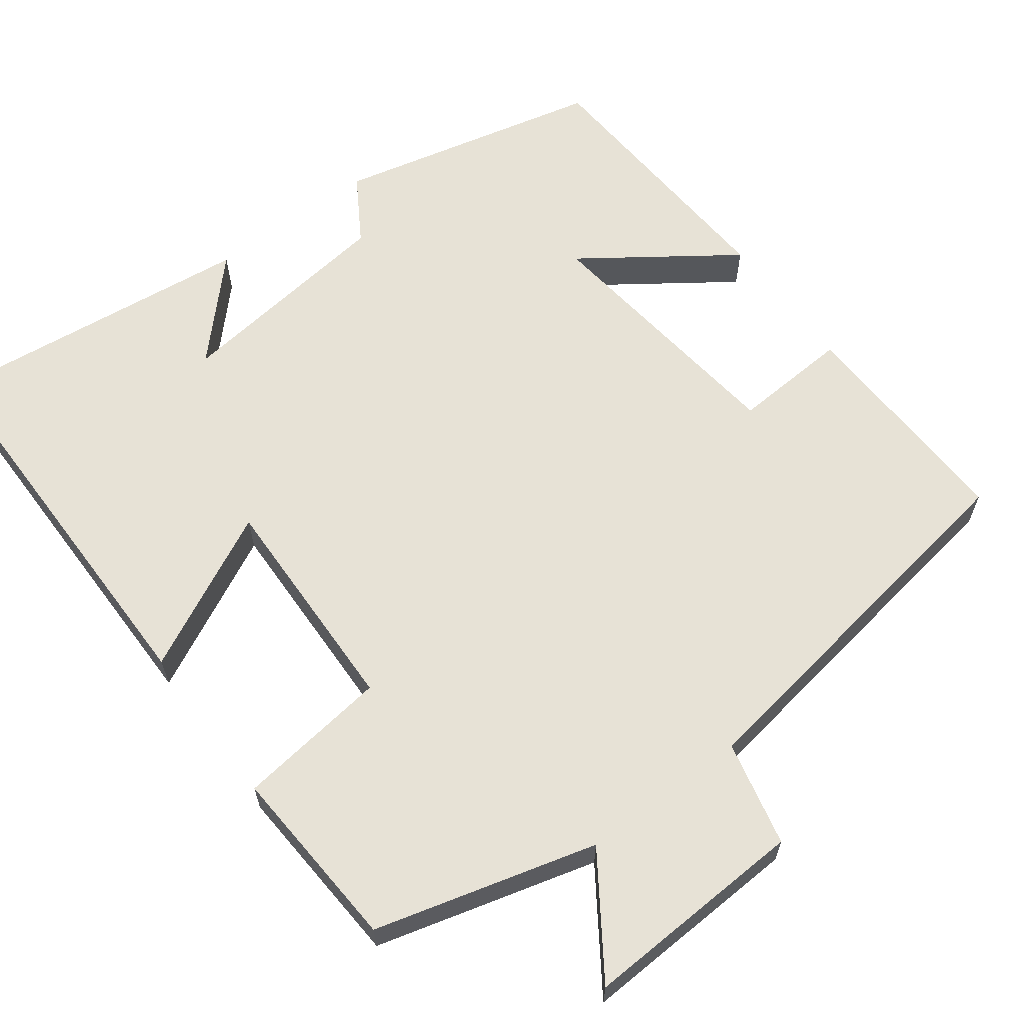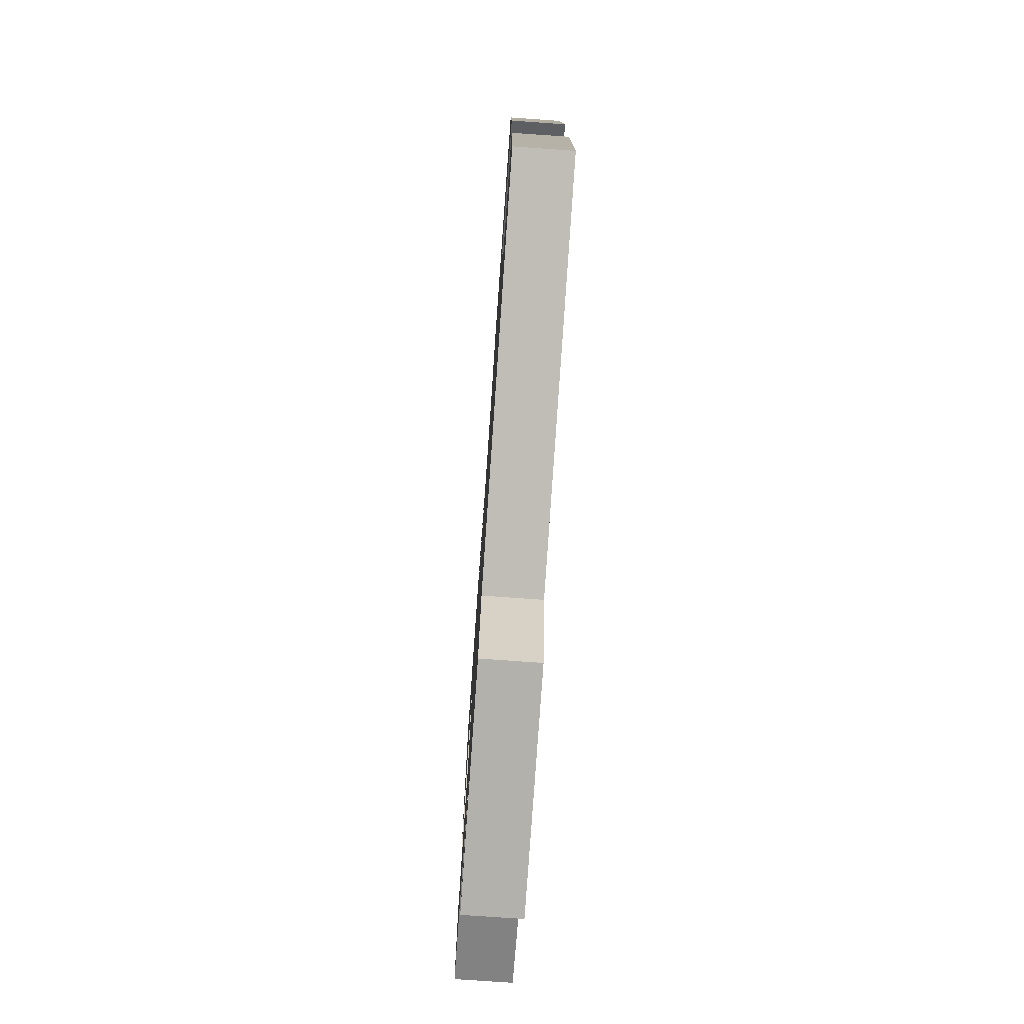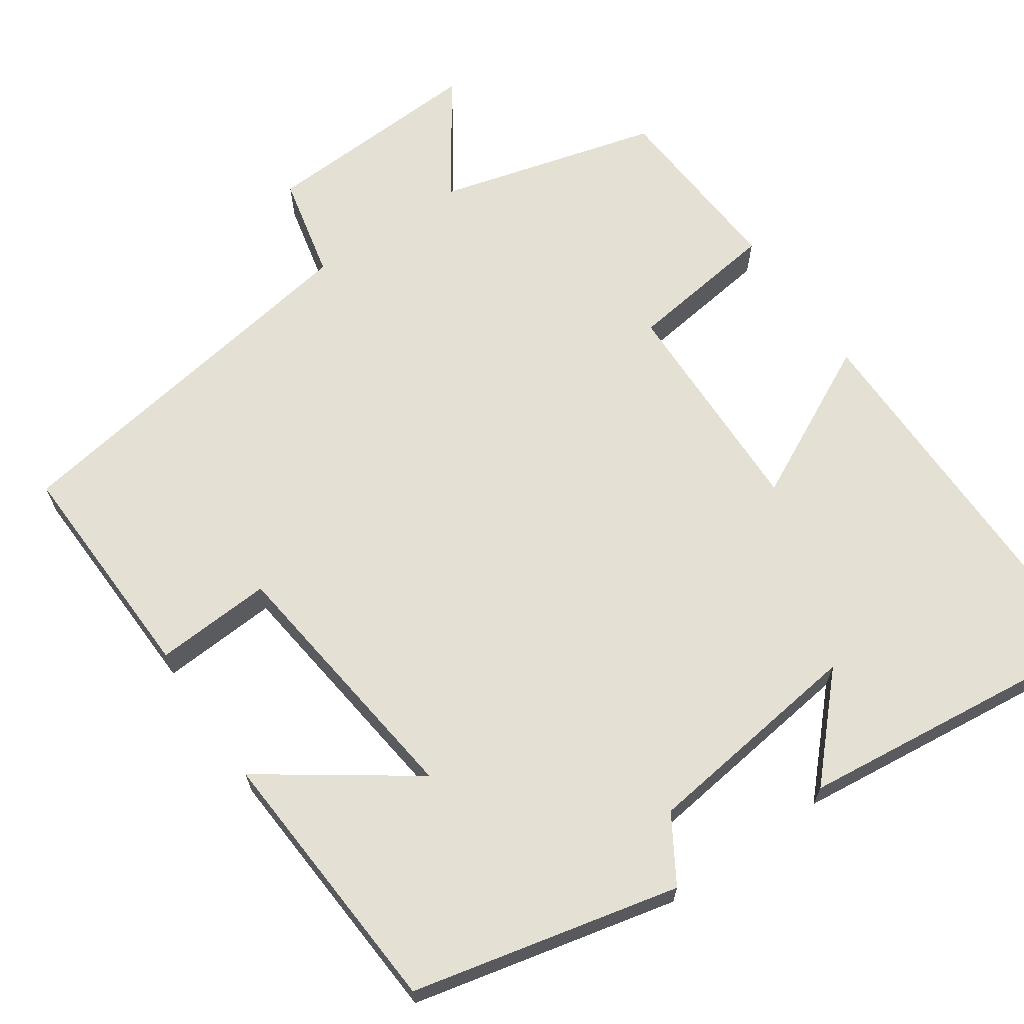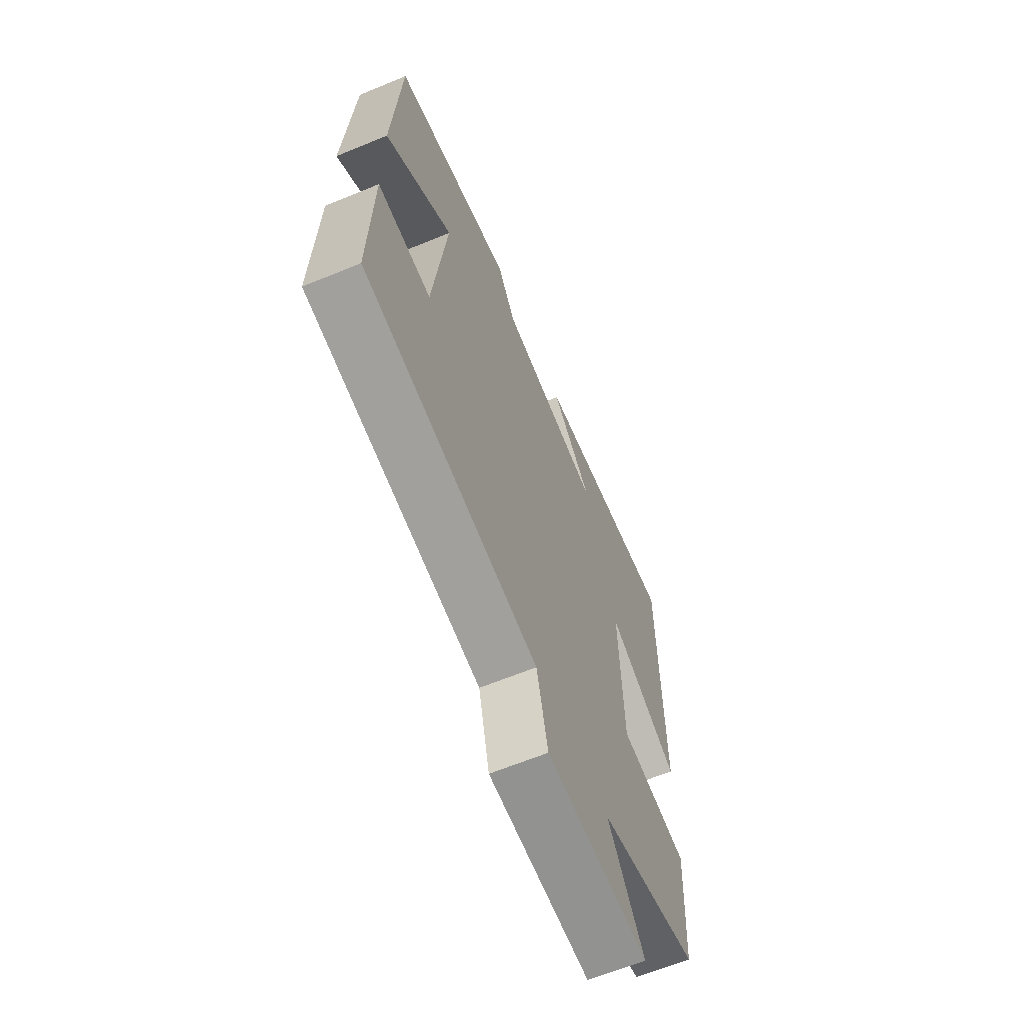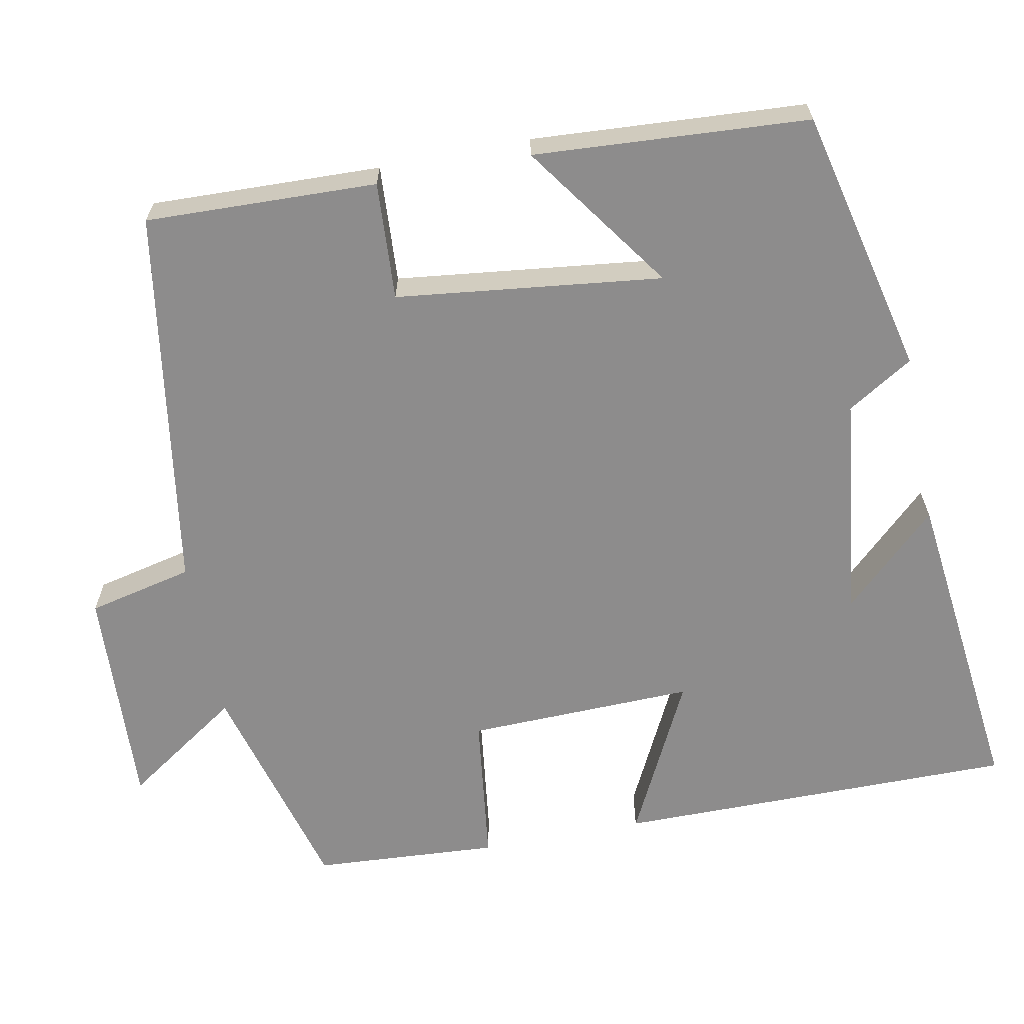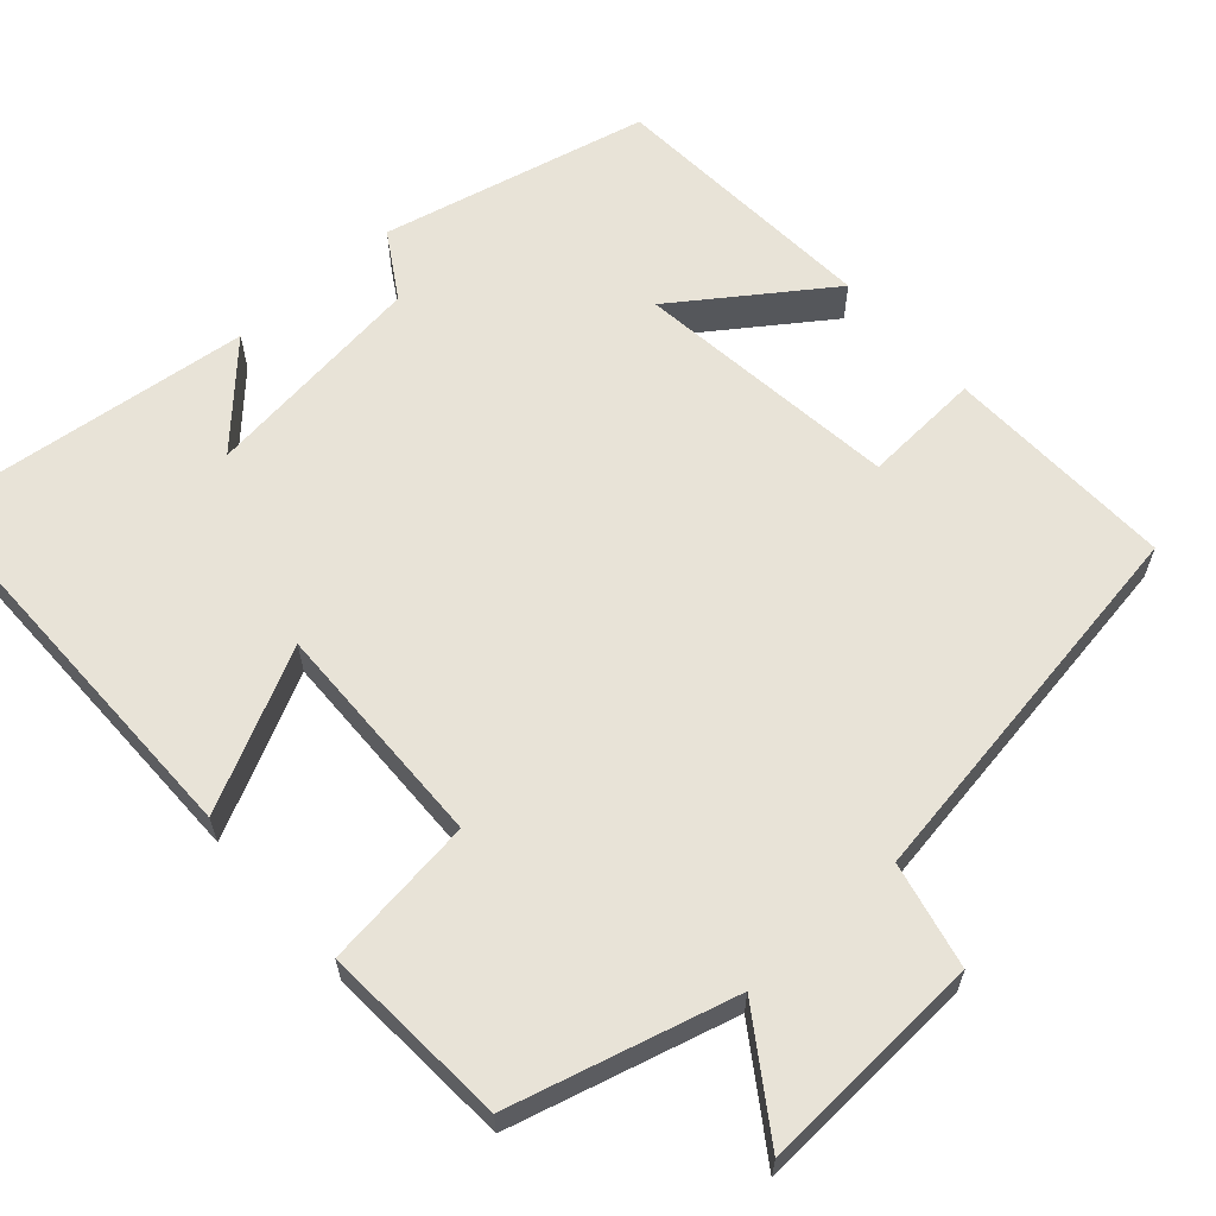
<metadata>
{"format":"obj","ext":"obj","renderer":"f3d","projection":"perspective","resolution":1024,"background":"white","views":[{"elev":62.9,"azim":143.2,"up":"+Y"},{"elev":-76.1,"azim":-94.0,"up":"+Z"},{"elev":66.0,"azim":-34.7,"up":"+Y"},{"elev":-63.9,"azim":-67.4,"up":"+Z"},{"elev":-64.3,"azim":-79.0,"up":"+Y"},{"elev":62.3,"azim":138.2,"up":"+Y"}]}
</metadata>
<code>
v 0.5 0.07 0.547
v 0.5 0.07 0.032
v 0.297 0.07 0.133
v 0.305 0.07 -0.159
v 0.5 0.07 -0.184
v 0.485 0.07 -0.423
v 0.201 0.07 -0.5
v 0.302 0.07 -0.649
v 0.014 0.07 -0.635
v -0.017 0.07 -0.5
v -0.509 0.07 -0.423
v -0.5 0.07 -0.127
v -0.349 0.07 -0.136
v -0.309 0.07 0.204
v -0.5 0.07 0.069
v -0.478 0.07 0.42
v -0.136 0.07 0.5
v -0.084 0.07 0.416
v 0.204 0.07 0.38
v 0.09 0.07 0.5
v 0.5 0 0.547
v 0.5 0 0.032
v 0.297 0 0.133
v 0.305 0 -0.159
v 0.5 0 -0.184
v 0.485 0 -0.423
v 0.201 0 -0.5
v 0.302 0 -0.649
v 0.014 0 -0.635
v -0.017 0 -0.5
v -0.509 0 -0.423
v -0.5 0 -0.127
v -0.349 0 -0.136
v -0.309 0 0.204
v -0.5 0 0.069
v -0.478 0 0.42
v -0.136 0 0.5
v -0.084 0 0.416
v 0.204 0 0.38
v 0.09 0 0.5
f 19 20 1
f 16 17 18
f 15 16 18
f 14 15 18
f 13 14 18 19
f 10 11 12 13
f 10 13 19 1
f 7 8 9 10
f 6 7 10
f 5 6 10
f 4 5 10
f 3 4 10
f 1 2 3
f 1 3 10
f 21 40 39
f 38 37 36
f 38 36 35
f 38 35 34
f 39 38 34 33
f 33 32 31 30
f 21 39 33 30
f 30 29 28 27
f 30 27 26
f 30 26 25
f 30 25 24
f 30 24 23
f 23 22 21
f 30 23 21
f 1 21 22 2
f 2 22 23 3
f 3 23 24 4
f 4 24 25 5
f 5 25 26 6
f 6 26 27 7
f 7 27 28 8
f 8 28 29 9
f 9 29 30 10
f 10 30 31 11
f 11 31 32 12
f 12 32 33 13
f 13 33 34 14
f 14 34 35 15
f 15 35 36 16
f 16 36 37 17
f 17 37 38 18
f 18 38 39 19
f 19 39 40 20
f 20 40 21 1

</code>
